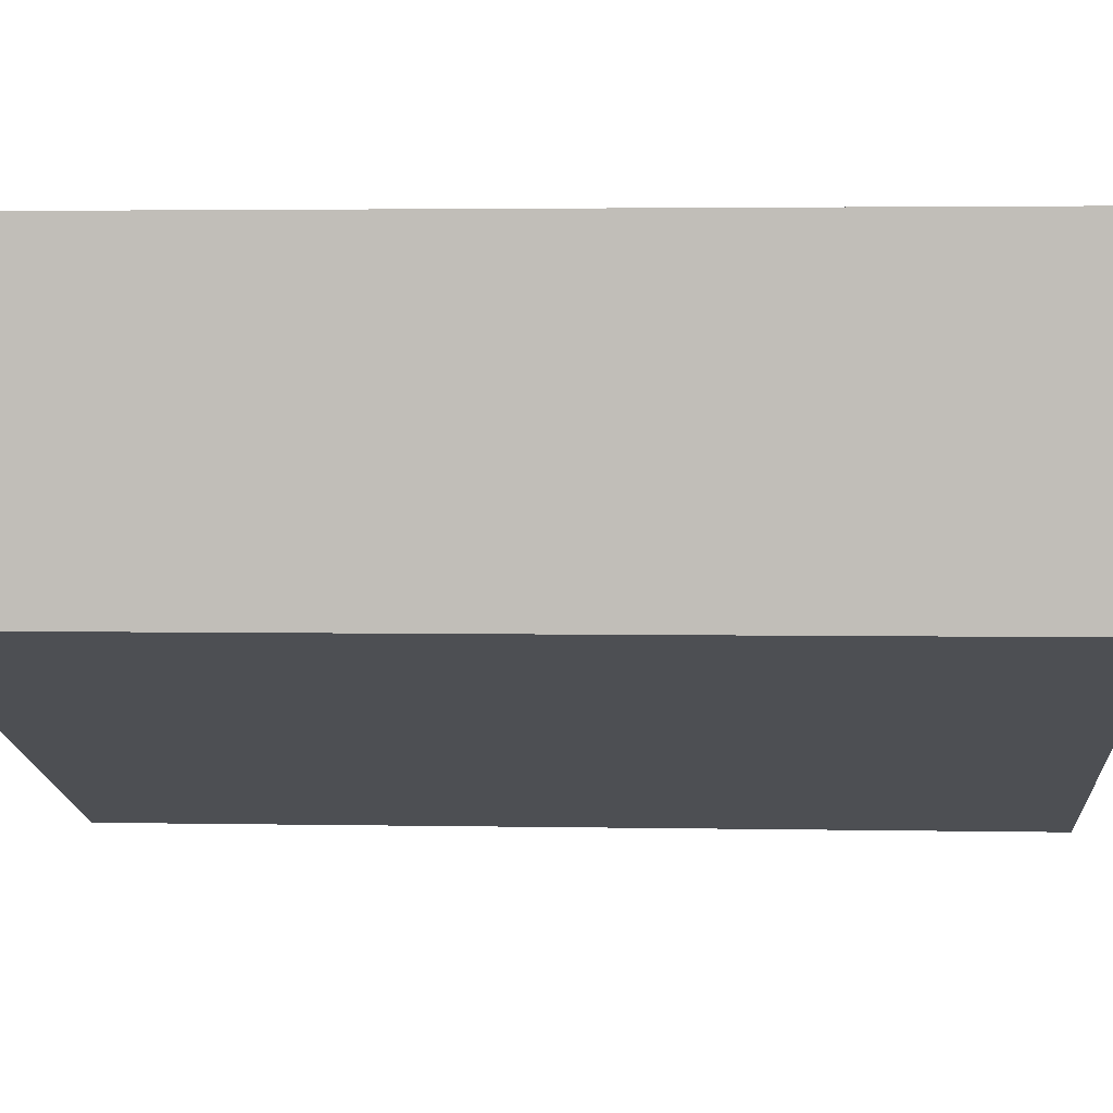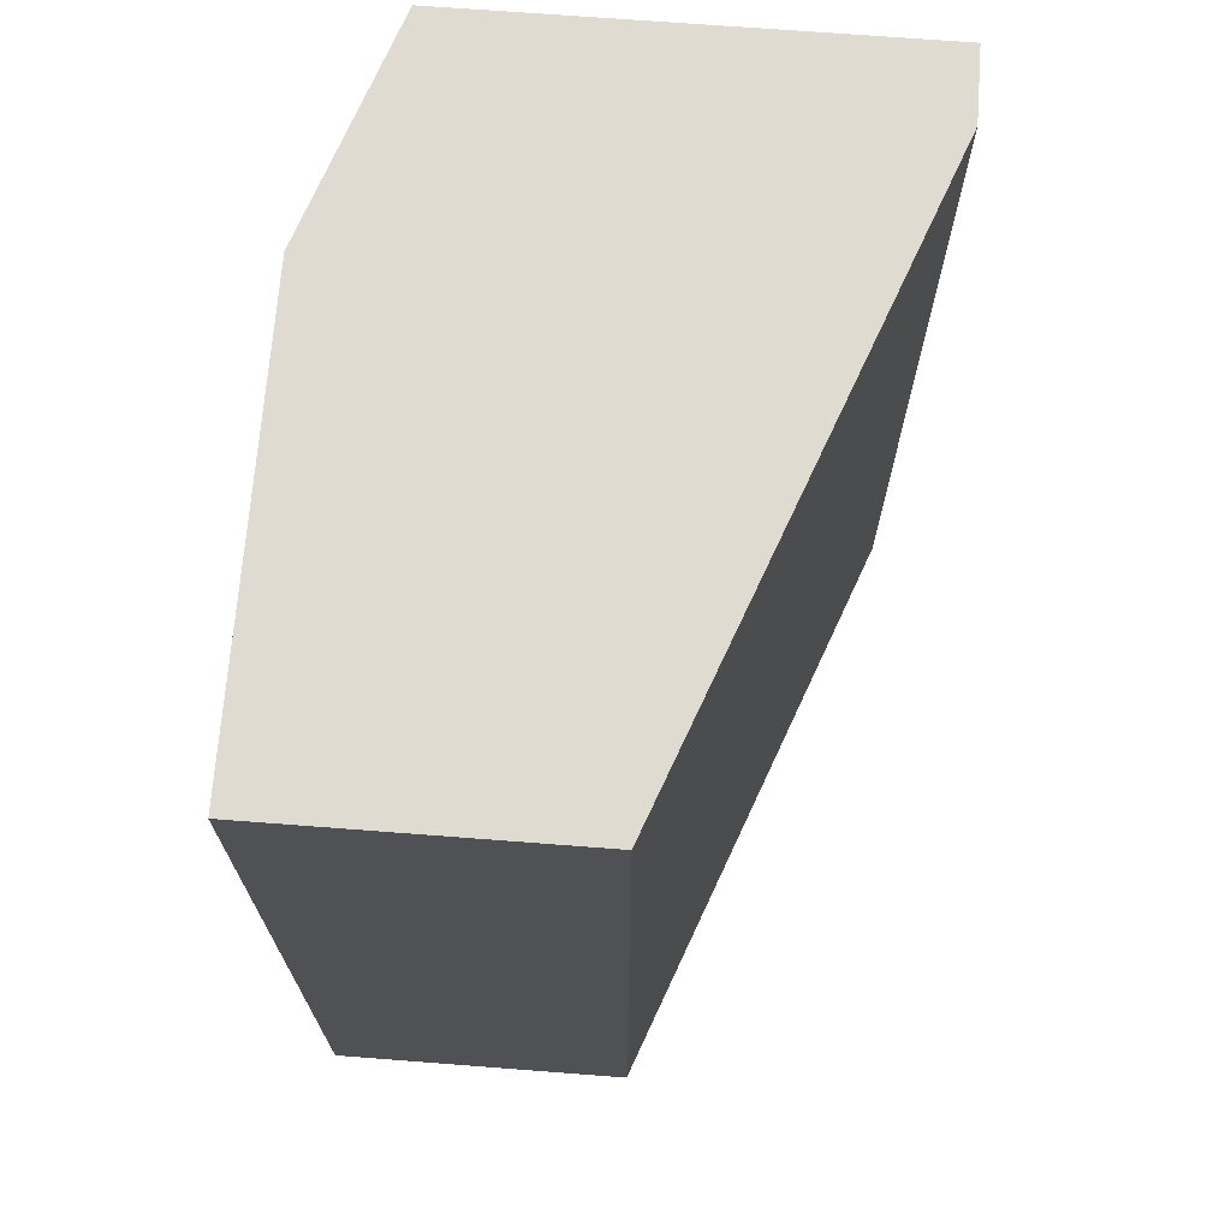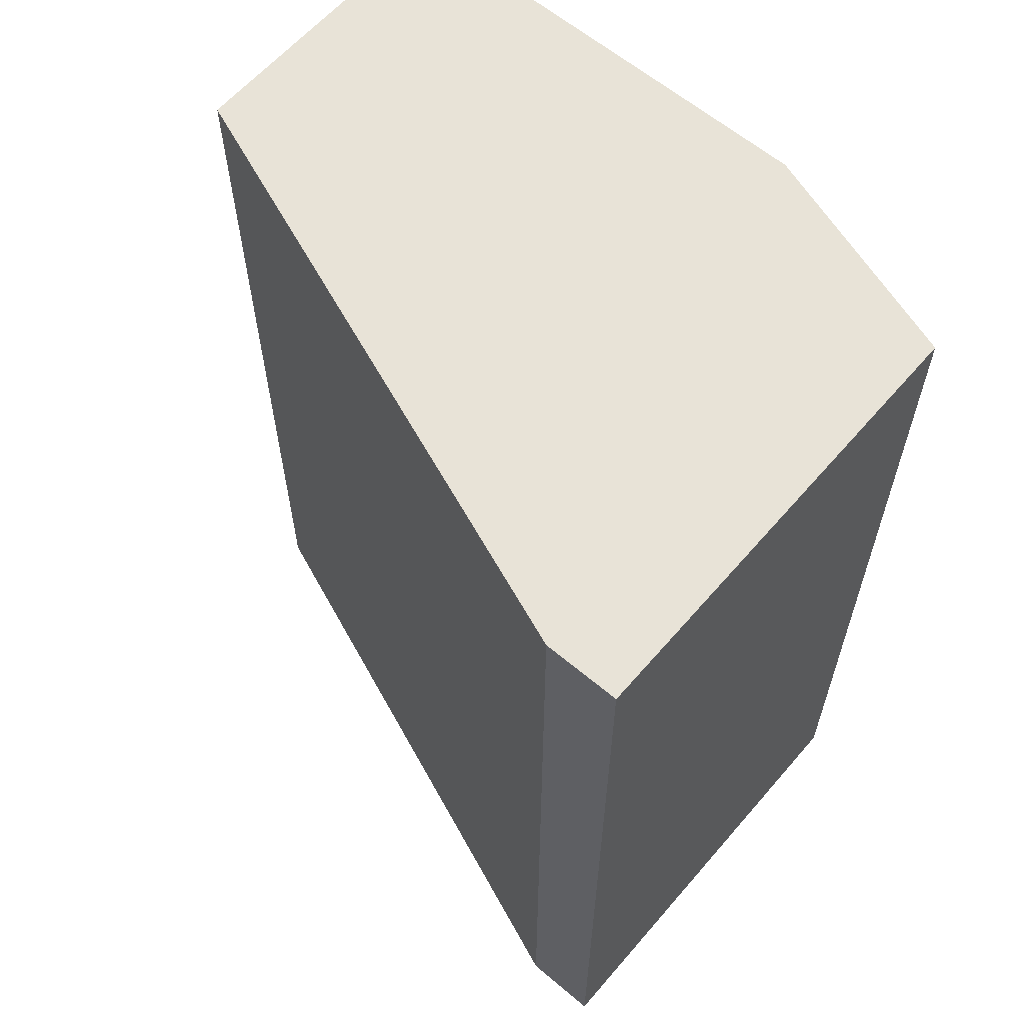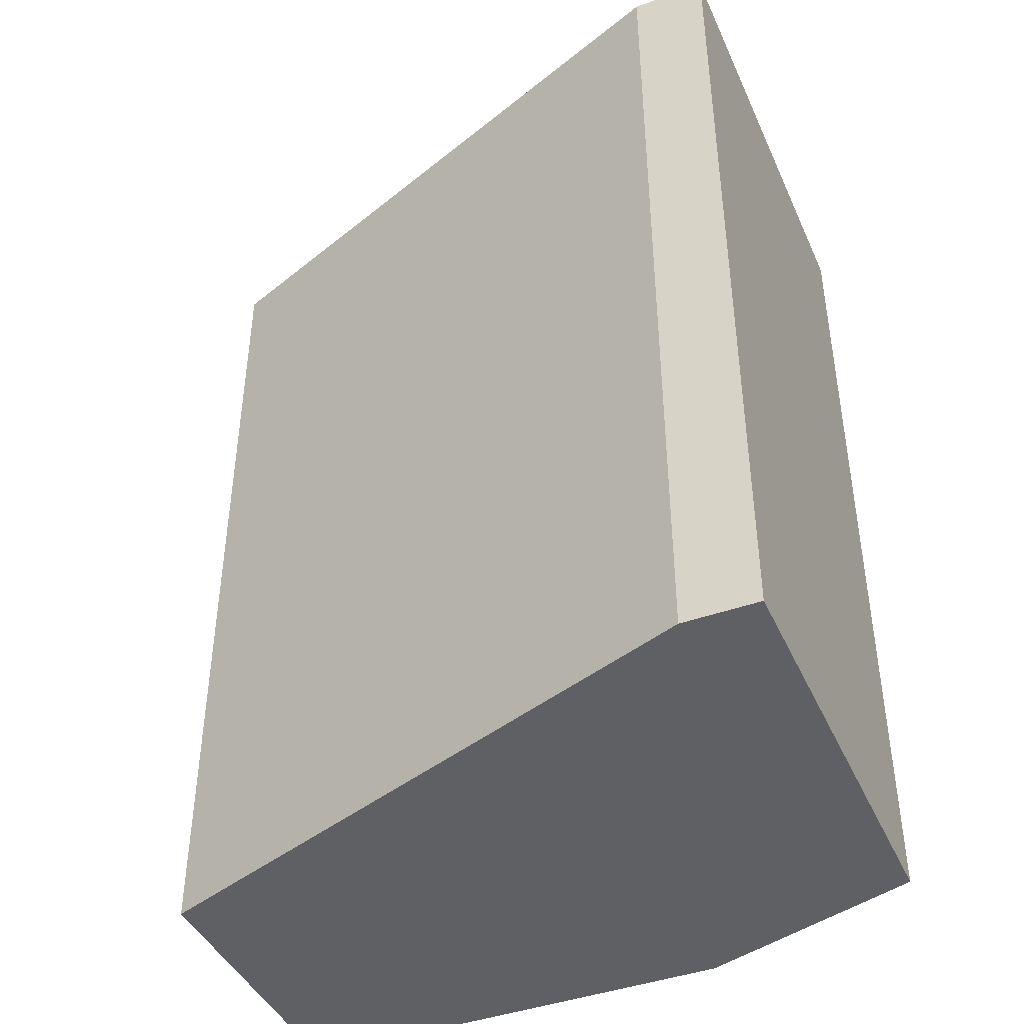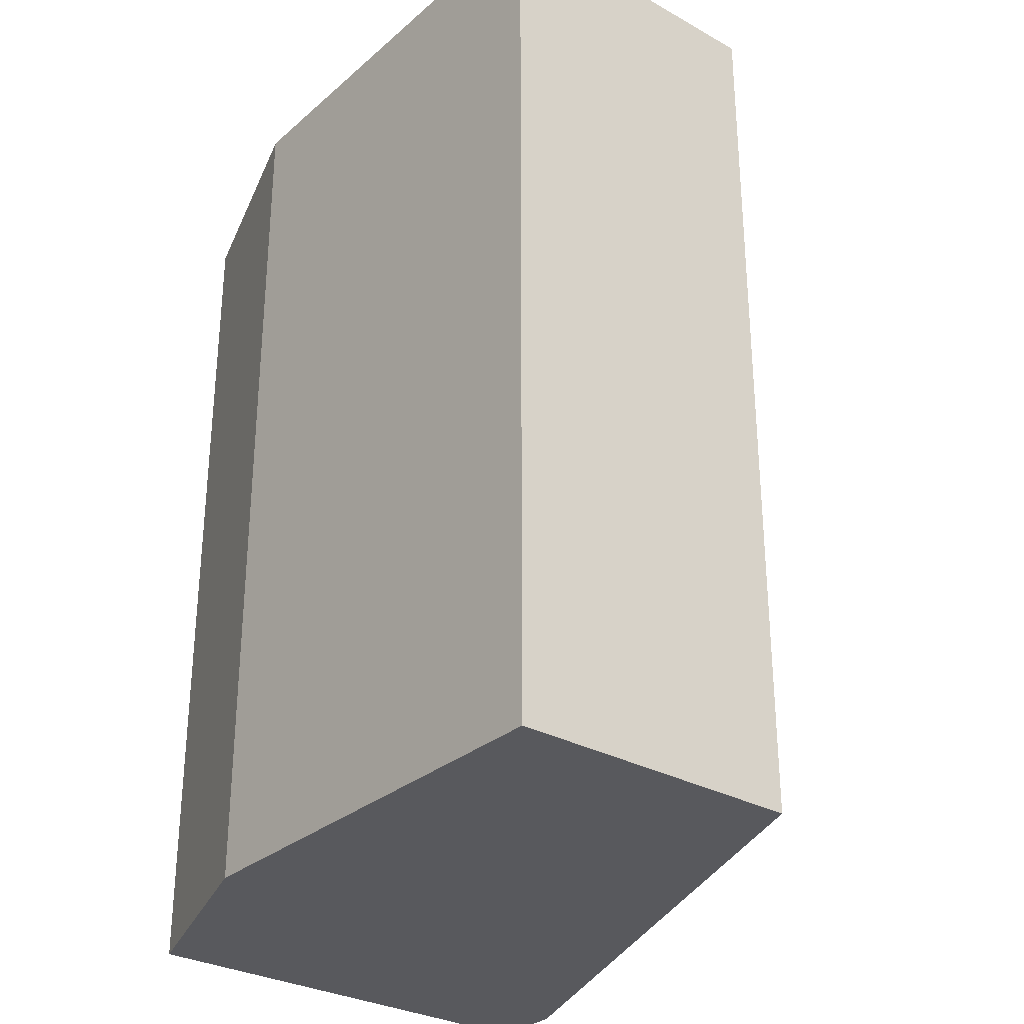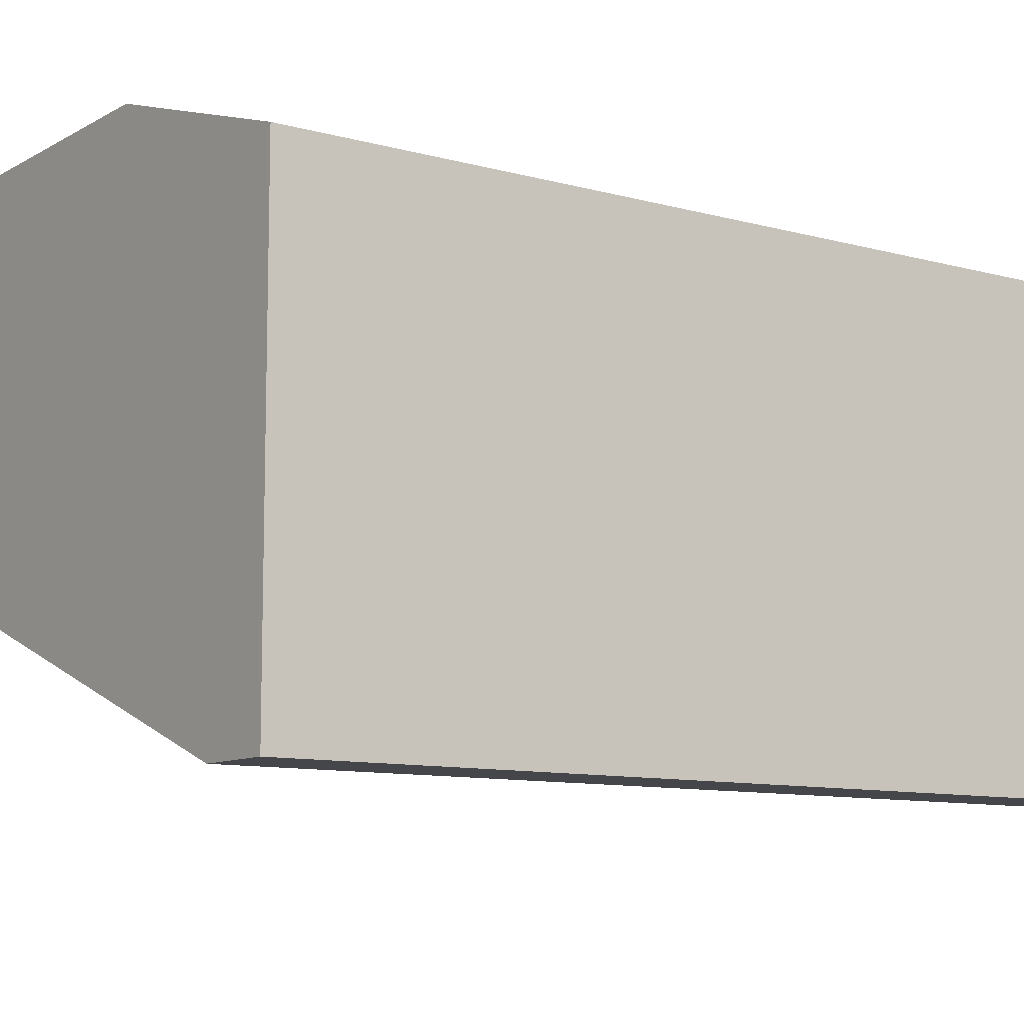
<metadata>
{"format":"obj","ext":"obj","renderer":"f3d","projection":"perspective","resolution":1024,"background":"white","views":[{"elev":3.0,"azim":-86.1,"up":"+Y"},{"elev":70.0,"azim":-85.6,"up":"+Z"},{"elev":61.5,"azim":40.6,"up":"+Z"},{"elev":-43.1,"azim":23.0,"up":"+Z"},{"elev":-30.1,"azim":-129.0,"up":"+Z"},{"elev":-9.9,"azim":54.6,"up":"+Y"}]}
</metadata>
<code>
v 0.1061 0.1579 -0.06667
v 0.2015 0.1897 0.06061
v 0.2015 0.126 0.06061
v 0.1061 0.2003 0.06061
v 0.2015 0.1897 -0.06667
v 0.2015 0.126 -0.06667
v 0.1061 0.1579 0.06061
v 0.1061 0.2003 -0.06667
v 0.1697 0.2003 0.06061
v 0.1909 0.126 0.06061
v 0.1697 0.2003 -0.06667
v 0.1909 0.126 -0.06667
f 6 10 12
f 3 2 4
f 2 3 5
f 1 5 6
f 5 3 6
f 3 4 7
f 4 1 7
f 1 4 8
f 5 1 8
f 4 2 9
f 2 5 9
f 8 4 9
f 6 3 10
f 7 1 10
f 3 7 10
f 5 8 11
f 9 5 11
f 8 9 11
f 1 6 12
f 10 1 12

</code>
